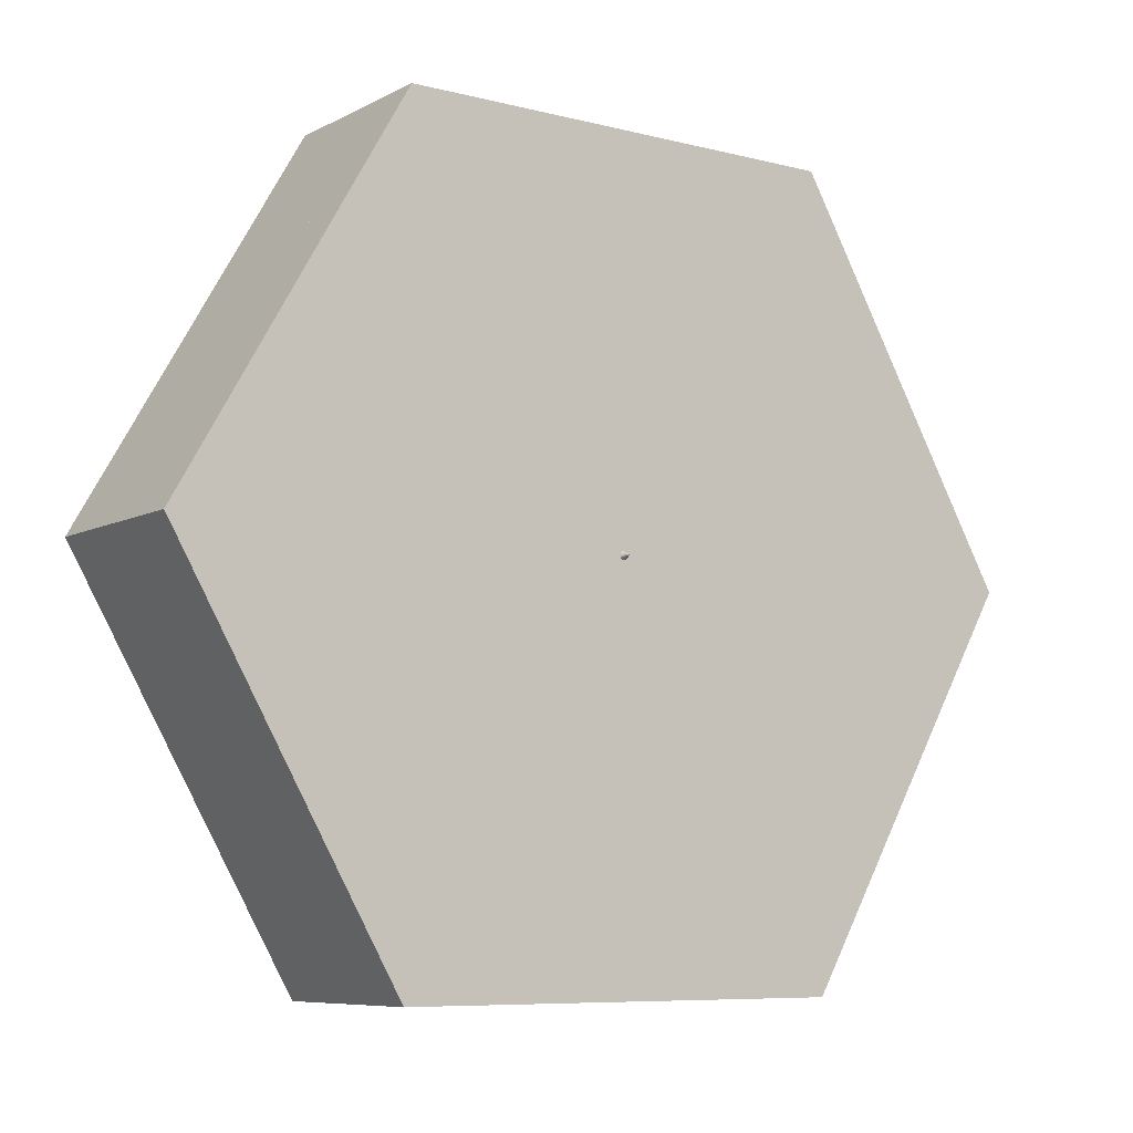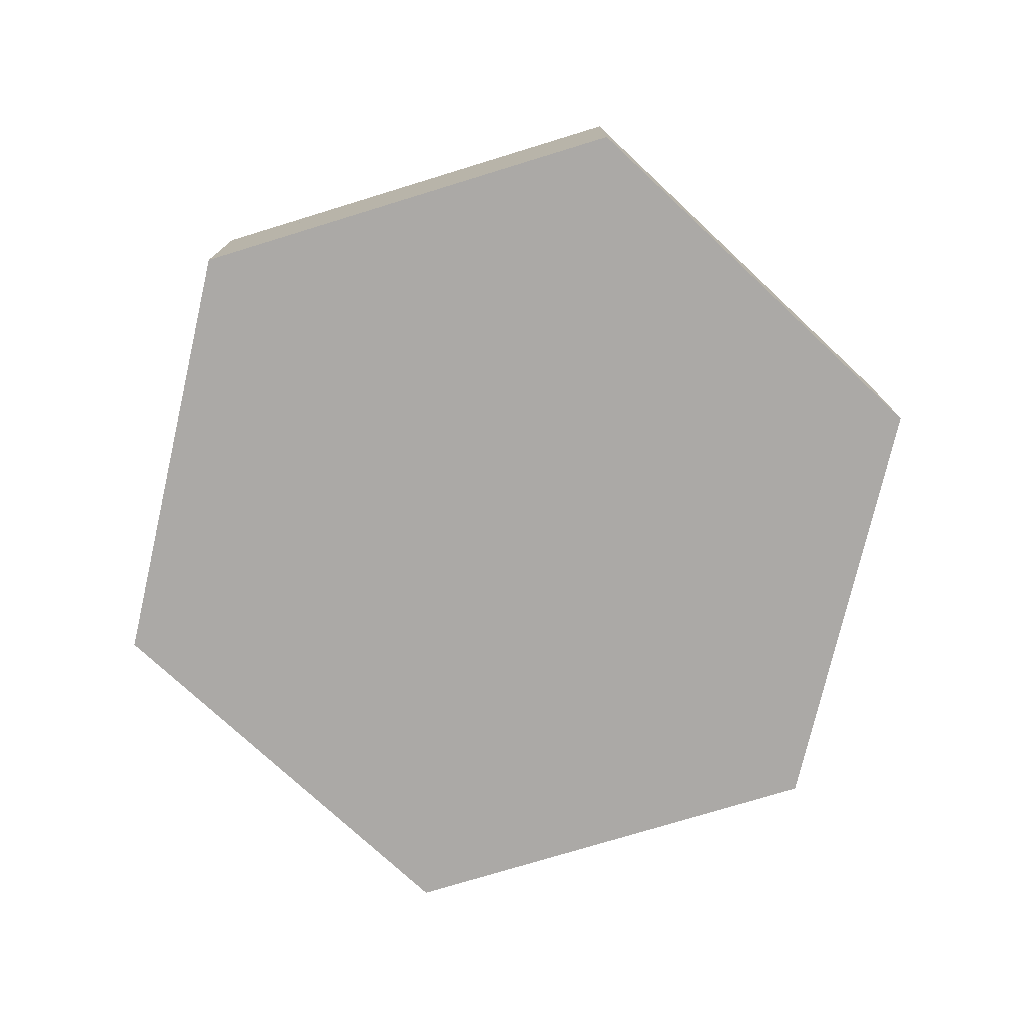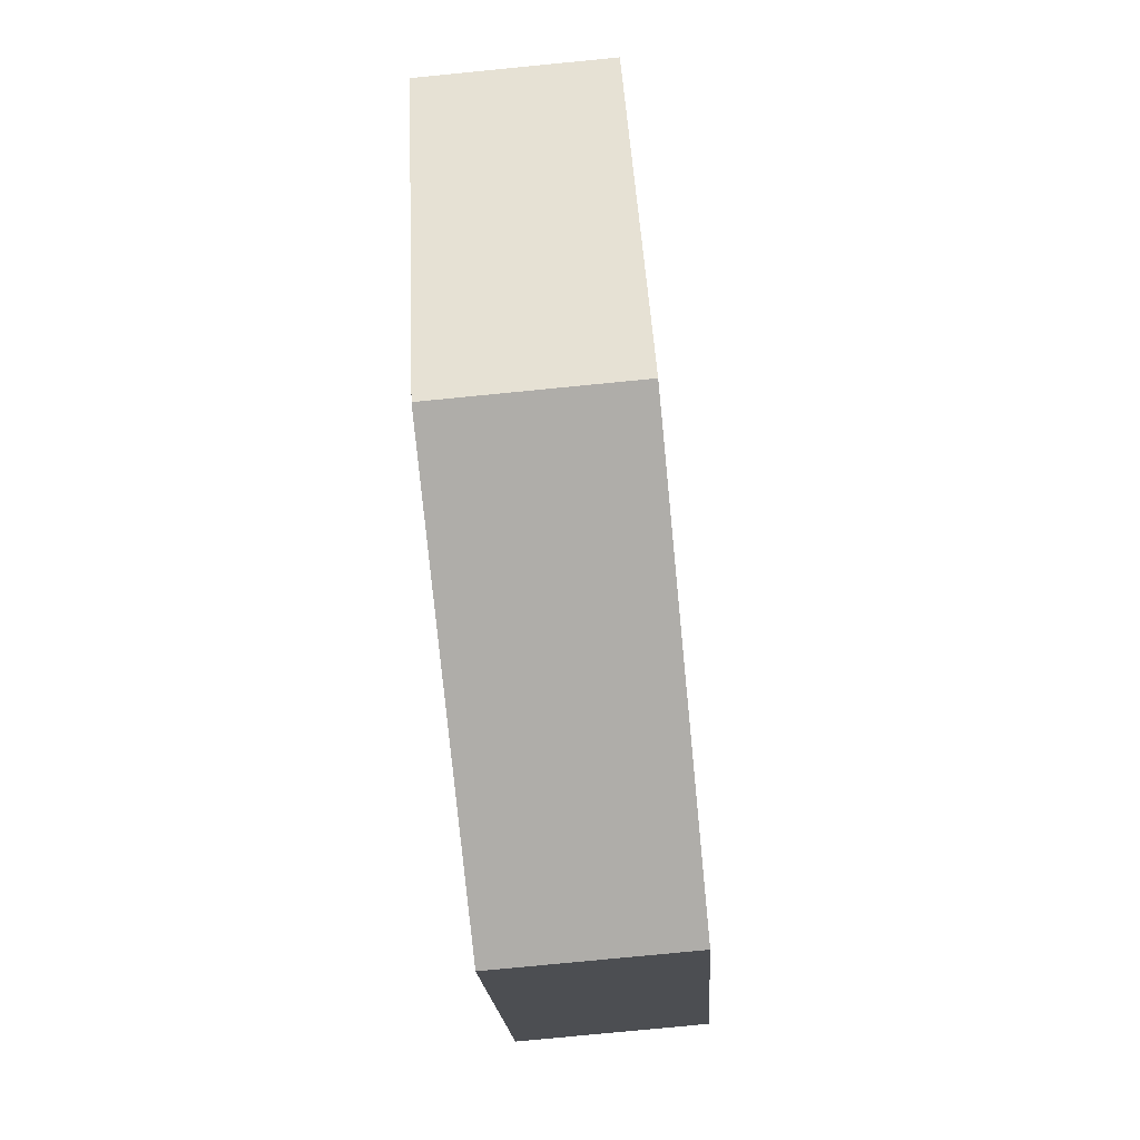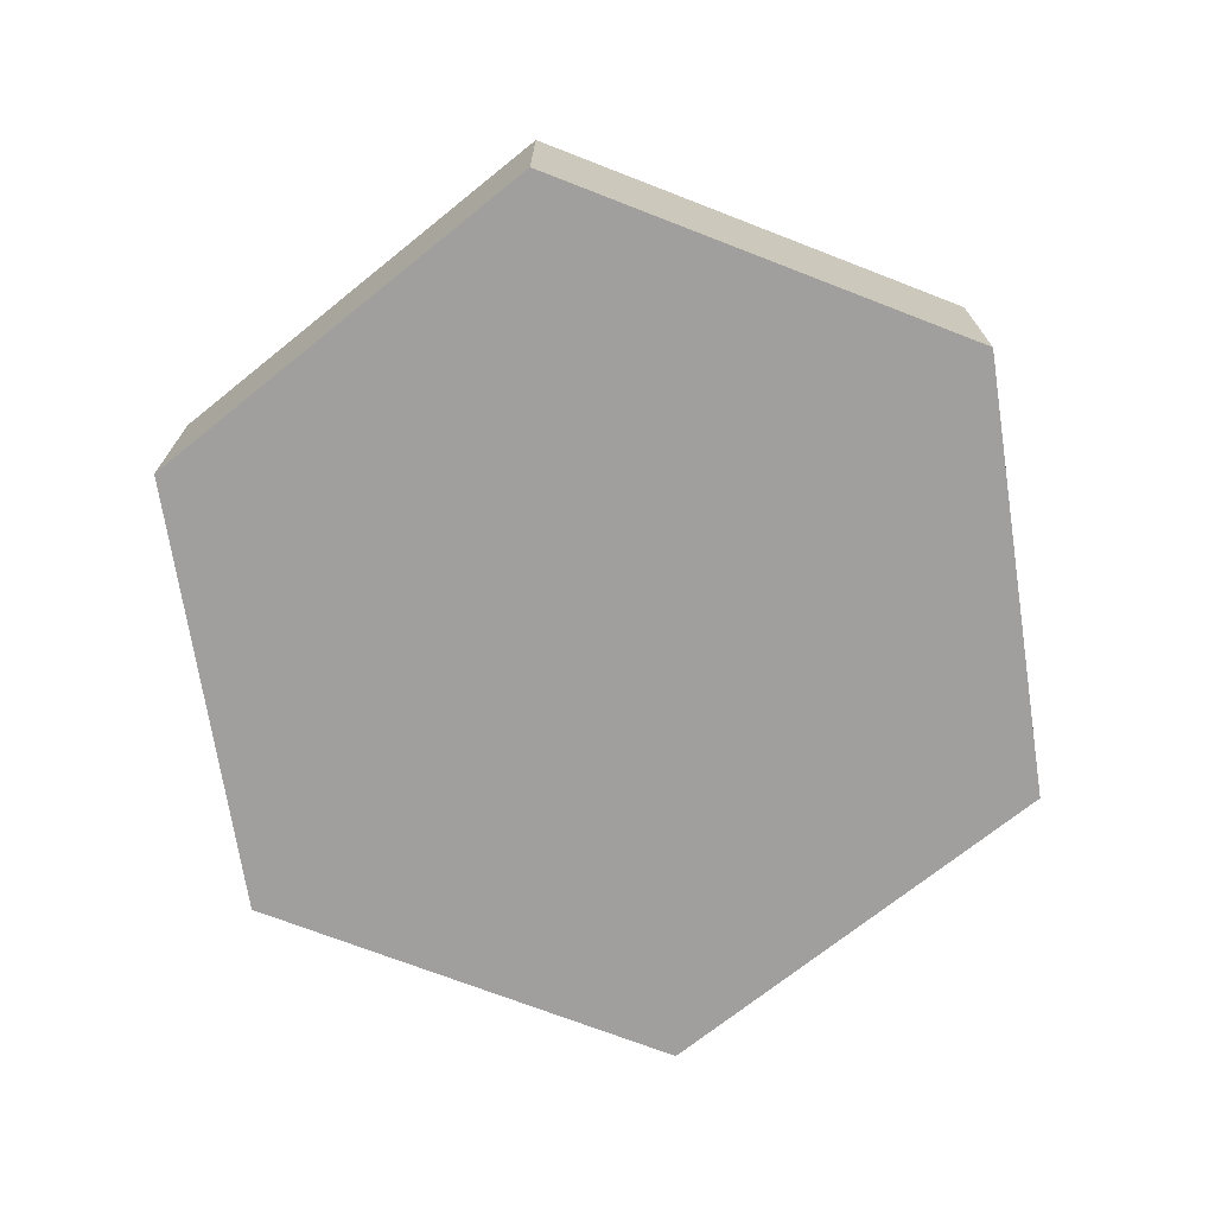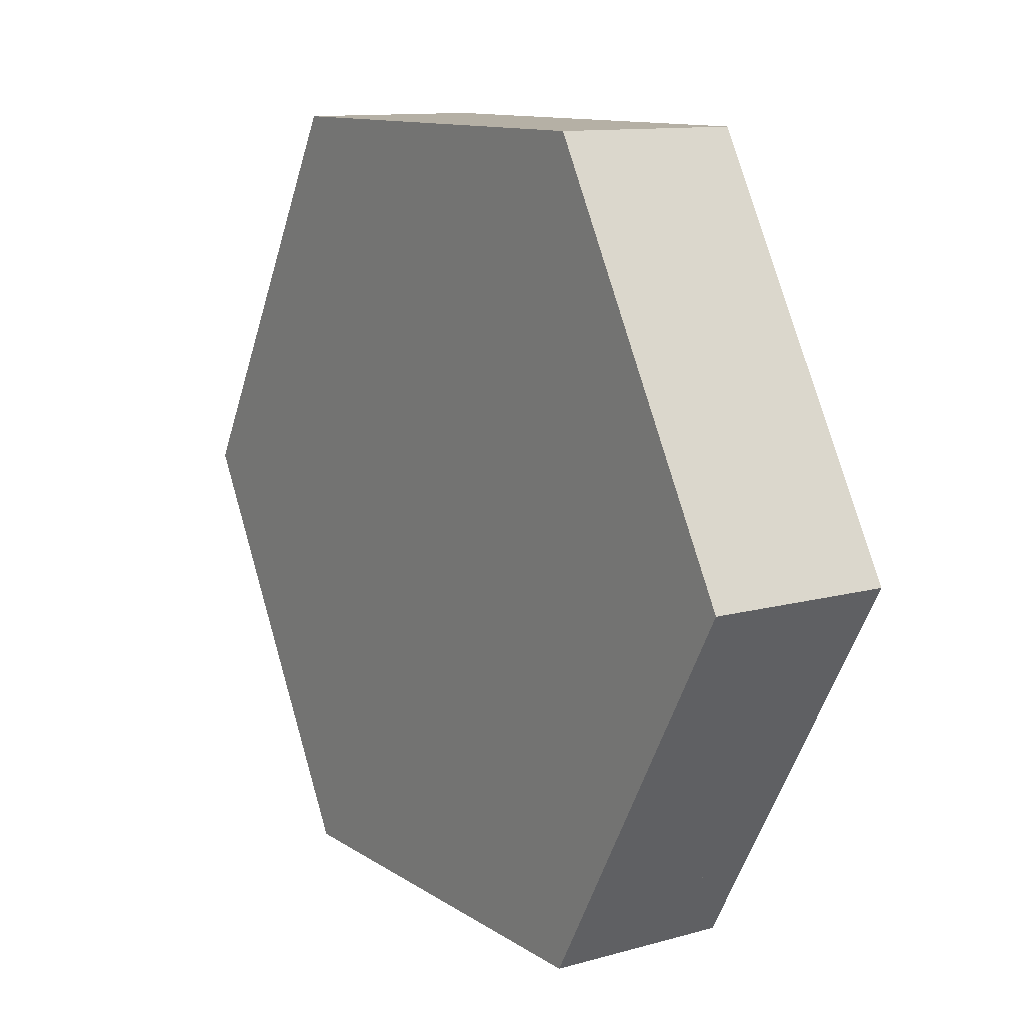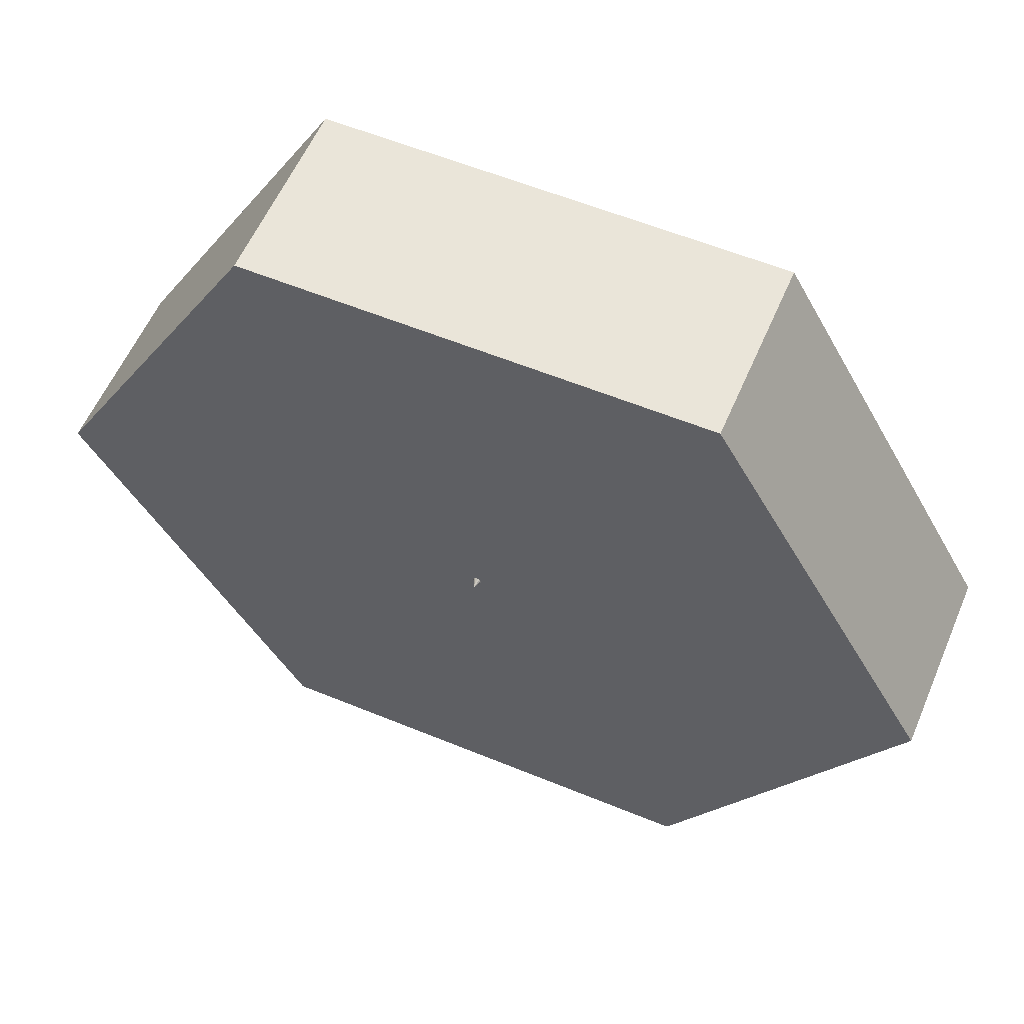
<metadata>
{"format":"obj","ext":"obj","renderer":"f3d","projection":"perspective","resolution":1024,"background":"white","views":[{"elev":-7.8,"azim":144.5,"up":"+Z"},{"elev":-75.6,"azim":137.0,"up":"+Y"},{"elev":-77.4,"azim":95.6,"up":"+Z"},{"elev":-71.4,"azim":98.8,"up":"+Y"},{"elev":11.7,"azim":56.4,"up":"+Z"},{"elev":57.8,"azim":-156.9,"up":"+Z"}]}
</metadata>
<code>
v 0.89 0.04149 -5.96e-08
v 0.445 0.04149 0.7708
v 0.445 0.1382 0.7708
v 0.89 0.1382 -5.066e-07
v -0.445 0.04149 0.7708
v -0.445 0.1382 0.7708
v -0.89 0.04149 9.686e-08
v -0.89 0.1382 5.066e-07
v -0.445 0.04149 -0.7708
v -0.445 0.1382 -0.7708
v 0.445 0.04149 -0.7708
v 0.445 0.1382 -0.7708
v 0.89 -0.225 -2.235e-08
v 0.445 -0.225 0.7708
v 0.445 0.04167 0.7708
v 0.89 0.04167 -2.608e-07
v -0.445 -0.225 0.7708
v -0.445 0.04167 0.7708
v -0.89 -0.225 1.341e-07
v -0.89 0.04167 3.353e-07
v -0.445 -0.225 -0.7708
v -0.445 0.04167 -0.7708
v 0.445 -0.225 -0.7708
v 0.445 0.04167 -0.7708
v 0 0.1548 -5.215e-08
v -0.05629 0.02483 0.0325
v -0.065 0.02483 7.451e-09
v -0.0325 0.02483 0.05629
v 0 0.02483 0.065
v 0.0325 0.02483 0.05629
v 0.05629 0.02483 0.0325
v 0.065 0.02483 0
v 0.05629 0.02483 -0.0325
v 0.0325 0.02483 -0.05629
v 0 0.02483 -0.065
v -0.0325 0.02483 -0.05629
v -0.05629 0.02483 -0.0325
o group1510880088
g mesh1510880088
f 27 26 25
f 26 28 25
f 28 29 25
f 29 30 25
f 30 31 25
f 31 32 25
f 32 33 25
f 33 34 25
f 34 35 25
f 35 36 25
f 36 37 25
f 37 27 25
f 37 36 35 34 33 32 31 30 29 28 26 27
o group1158015196
g mesh1158015196
f 4 3 2 1
f 3 6 5 2
f 6 8 7 5
f 8 10 9 7
f 10 12 11 9
f 12 4 1 11
f 1 2 5 7 9 11
f 12 10 8 6 3 4
o group737314599
g mesh737314599
f 16 15 14 13
f 15 18 17 14
f 18 20 19 17
f 20 22 21 19
f 22 24 23 21
f 24 16 13 23
f 13 14 17 19 21 23
f 24 22 20 18 15 16

</code>
